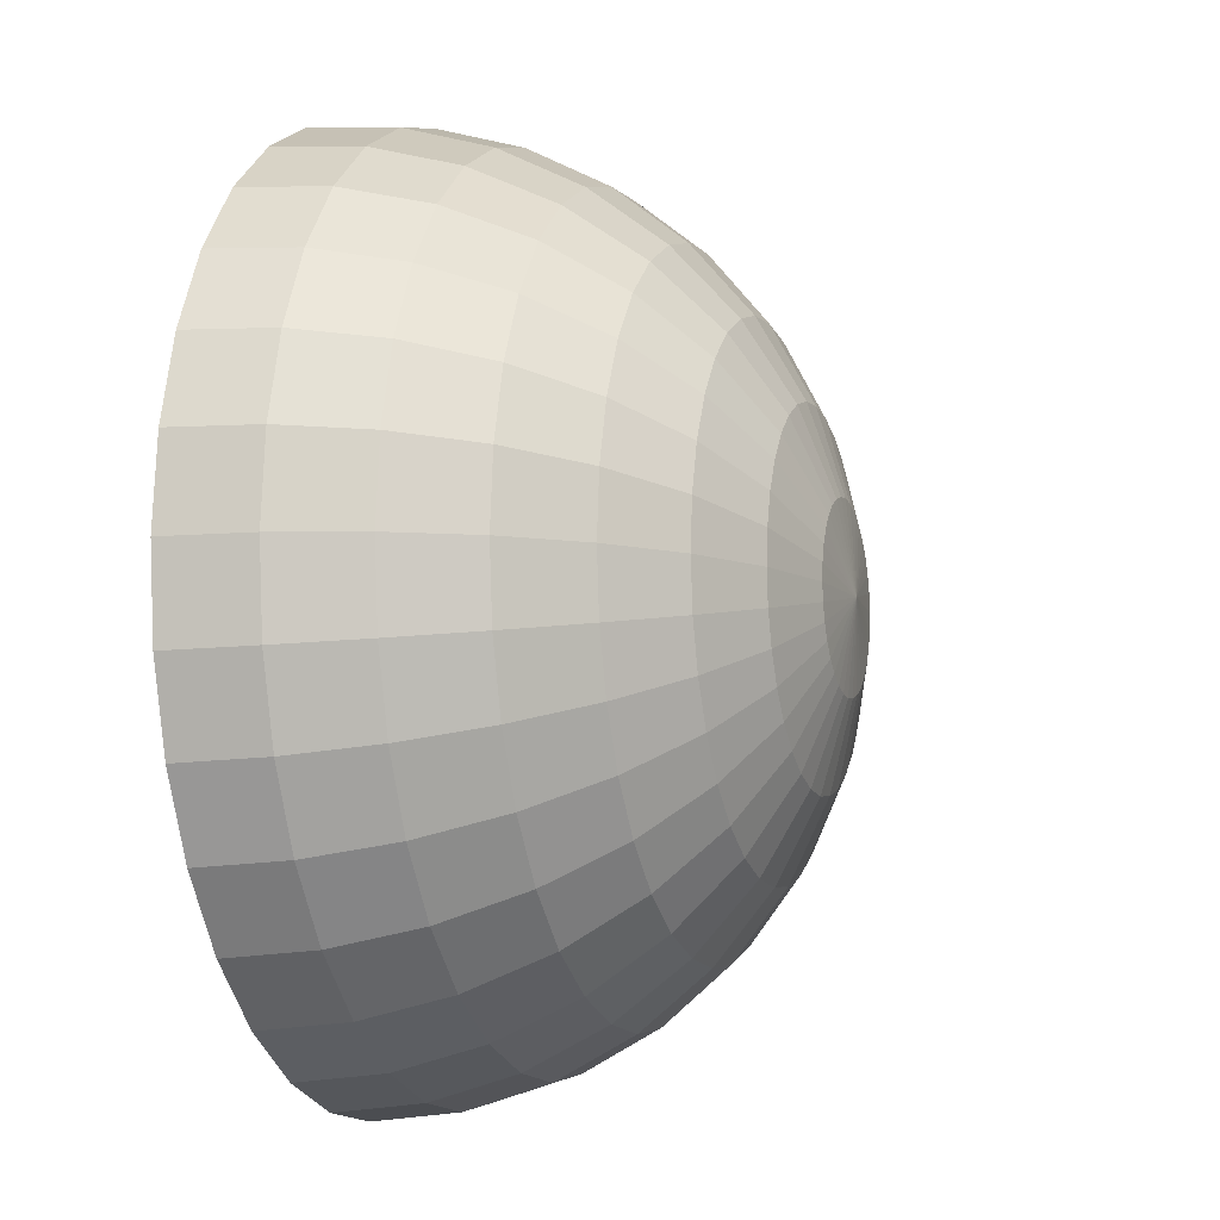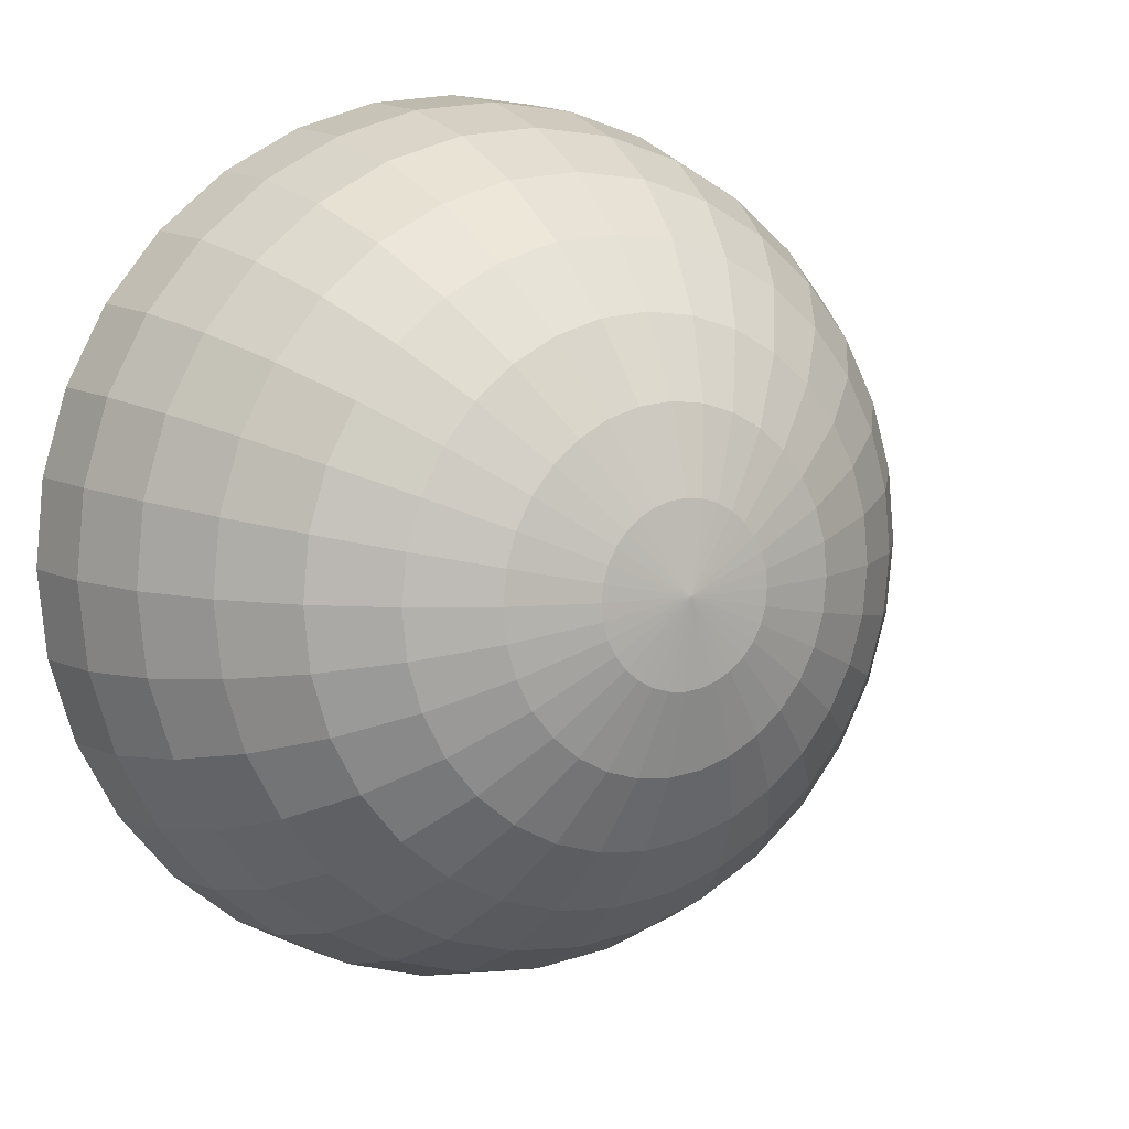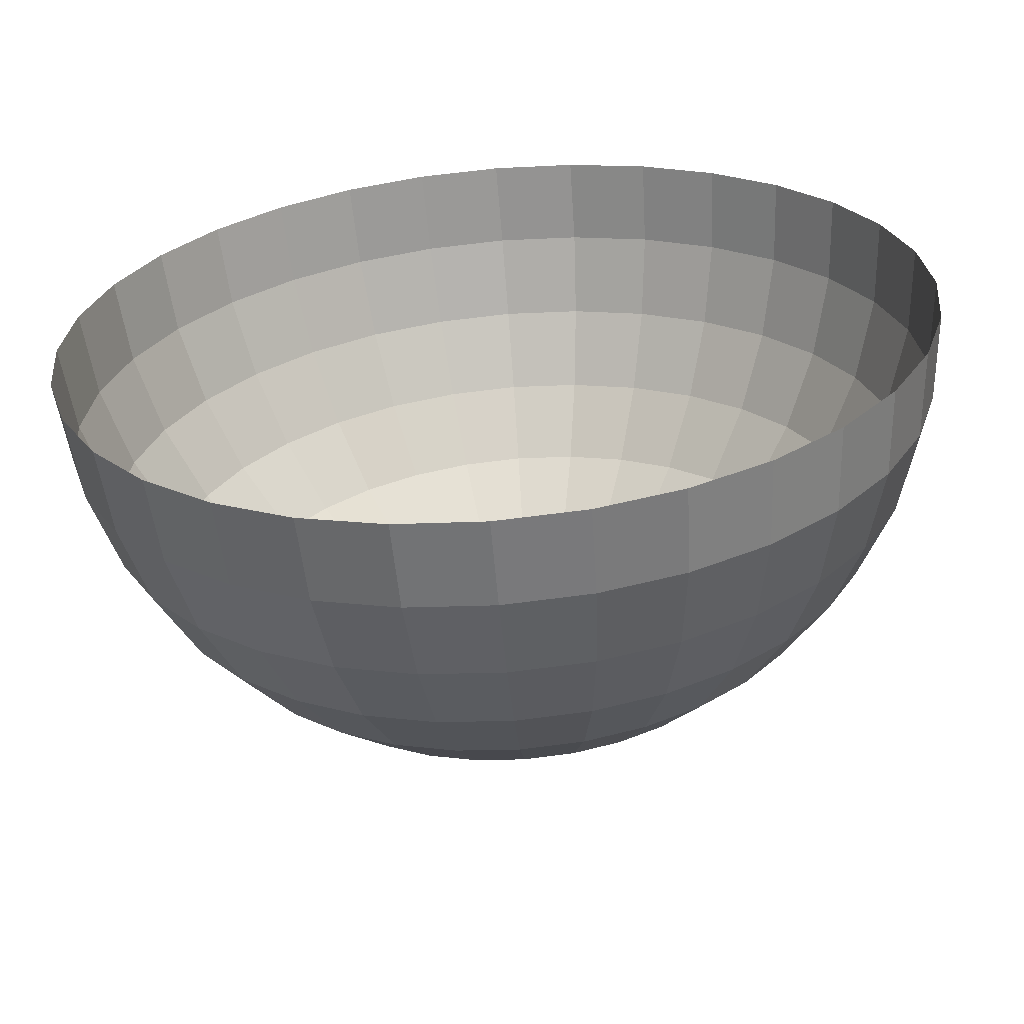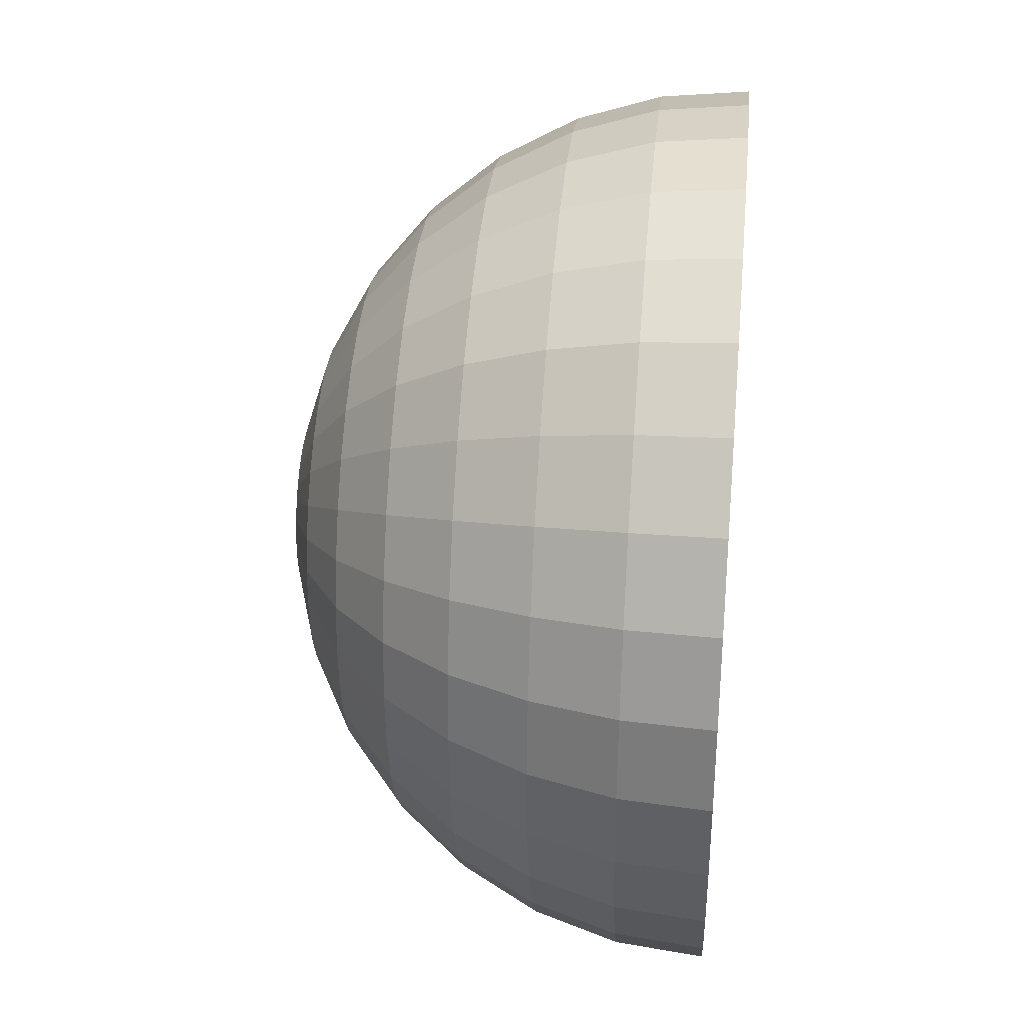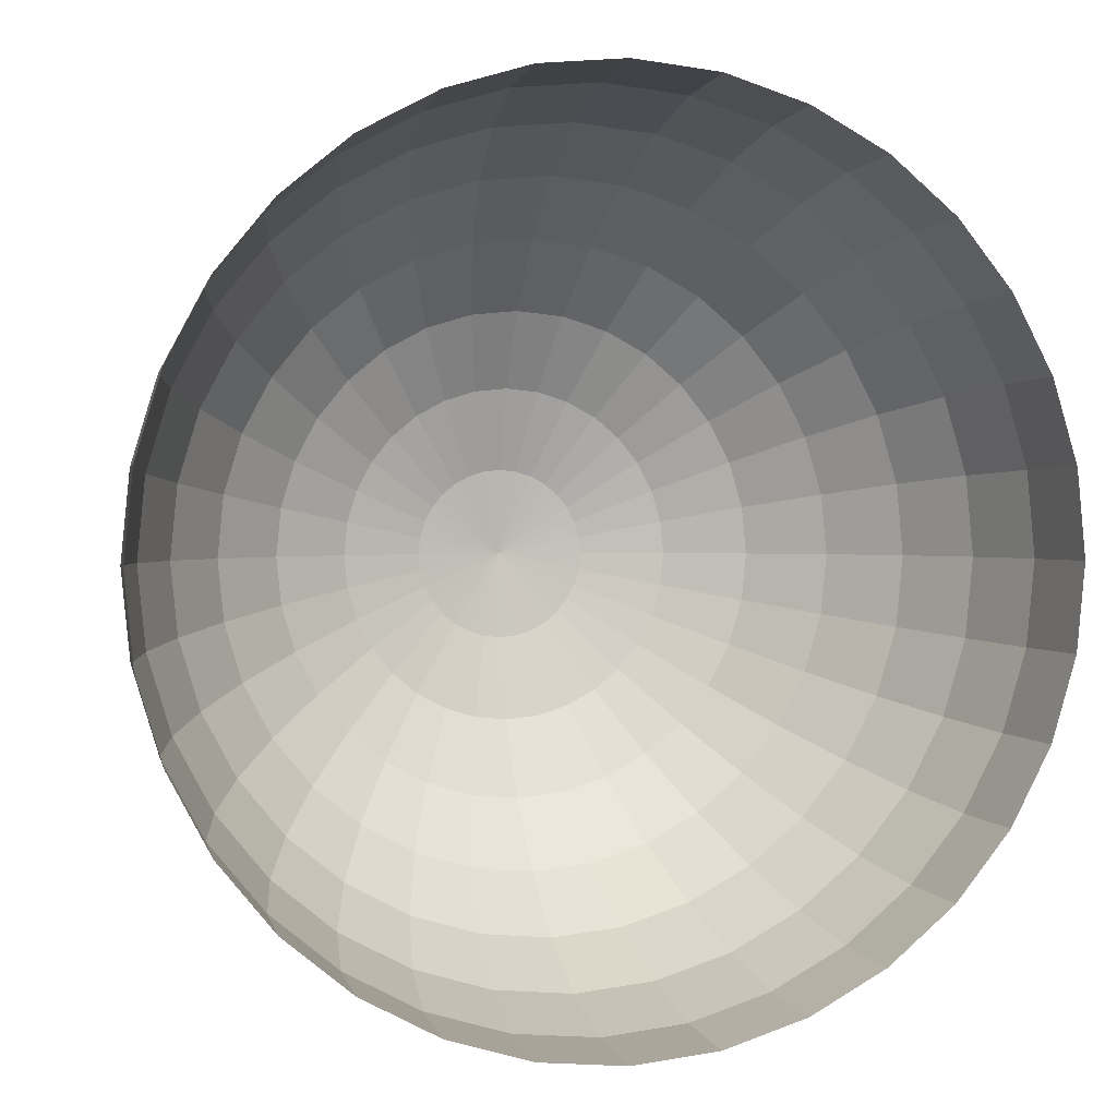
<metadata>
{"format":"obj","ext":"obj","renderer":"f3d","projection":"perspective","resolution":1024,"background":"white","views":[{"elev":-9.1,"azim":108.1,"up":"+Z"},{"elev":8.5,"azim":149.9,"up":"+Z"},{"elev":-62.6,"azim":4.8,"up":"+Z"},{"elev":35.3,"azim":-84.6,"up":"+Z"},{"elev":1.4,"azim":-16.5,"up":"+Z"}]}
</metadata>
<code>
o Sphere
v 0 0.8315 -0.5556
v 0 0.5556 -0.8315
v 0 0.1951 -0.9808
v 0 0 -1
v 0.03806 0.9808 -0.1913
v 0.07466 0.9239 -0.3753
v 0.1084 0.8315 -0.5449
v 0.1379 0.7071 -0.6935
v 0.1622 0.5556 -0.8155
v 0.1802 0.3827 -0.9061
v 0.1913 0.1951 -0.9619
v 0.1951 0 -0.9808
v 0.07466 0.9808 -0.1802
v 0.1464 0.9239 -0.3536
v 0.2126 0.8315 -0.5133
v 0.2706 0.7071 -0.6533
v 0.3182 0.5556 -0.7682
v 0.3536 0.3827 -0.8536
v 0.3753 0.1951 -0.9061
v 0.3827 0 -0.9239
v 0.1084 0.9808 -0.1622
v 0.2126 0.9239 -0.3182
v 0.3087 0.8315 -0.4619
v 0.3928 0.7071 -0.5879
v 0.4619 0.5556 -0.6913
v 0.5133 0.3827 -0.7682
v 0.5449 0.1951 -0.8155
v 0.5556 0 -0.8315
v 0.1379 0.9808 -0.1379
v 0.2706 0.9239 -0.2706
v 0.3928 0.8315 -0.3928
v 0.5 0.7071 -0.5
v 0.5879 0.5556 -0.5879
v 0.6533 0.3827 -0.6533
v 0.6935 0.1951 -0.6935
v 0.7071 0 -0.7071
v 0.1622 0.9808 -0.1084
v 0.3182 0.9239 -0.2126
v 0.4619 0.8315 -0.3087
v 0.5879 0.7071 -0.3928
v 0.6913 0.5556 -0.4619
v 0.7682 0.3827 -0.5133
v 0.8155 0.1951 -0.5449
v 0.8315 0 -0.5556
v 0 1 0
v 0.1802 0.9808 -0.07466
v 0.3536 0.9239 -0.1464
v 0.5133 0.8315 -0.2126
v 0.6533 0.7071 -0.2706
v 0.7682 0.5556 -0.3182
v 0.8536 0.3827 -0.3536
v 0.9061 0.1951 -0.3753
v 0.9239 0 -0.3827
v 0.1913 0.9808 -0.03806
v 0.3753 0.9239 -0.07466
v 0.5449 0.8315 -0.1084
v 0.6935 0.7071 -0.1379
v 0.8155 0.5556 -0.1622
v 0.9061 0.3827 -0.1802
v 0.9619 0.1951 -0.1913
v 0.9808 0 -0.1951
v 0.1951 0.9808 0
v 0.3827 0.9239 0
v 0.5556 0.8315 0
v 0.7071 0.7071 -0
v 0.8315 0.5556 0
v 0.9239 0.3827 -0
v 0.9808 0.1951 0
v 1 0 0
v 0.1913 0.9808 0.03806
v 0.3753 0.9239 0.07466
v 0.5449 0.8315 0.1084
v 0.6935 0.7071 0.1379
v 0.8155 0.5556 0.1622
v 0.9061 0.3827 0.1802
v 0.9619 0.1951 0.1913
v 0.9808 0 0.1951
v 0.1802 0.9808 0.07466
v 0.3536 0.9239 0.1464
v 0.5133 0.8315 0.2126
v 0.6533 0.7071 0.2706
v 0.7682 0.5556 0.3182
v 0.8536 0.3827 0.3536
v 0.9061 0.1951 0.3753
v 0.9239 0 0.3827
v 0.1622 0.9808 0.1084
v 0.3182 0.9239 0.2126
v 0.4619 0.8315 0.3087
v 0.5879 0.7071 0.3928
v 0.6913 0.5556 0.4619
v 0.7682 0.3827 0.5133
v 0.8155 0.1951 0.5449
v 0.8315 0 0.5556
v 0.1379 0.9808 0.1379
v 0.2706 0.9239 0.2706
v 0.3928 0.8315 0.3928
v 0.5 0.7071 0.5
v 0.5879 0.5556 0.5879
v 0.6533 0.3827 0.6533
v 0.6935 0.1951 0.6935
v 0.7071 0 0.7071
v 0.1084 0.9808 0.1622
v 0.2126 0.9239 0.3182
v 0.3087 0.8315 0.4619
v 0.3928 0.7071 0.5879
v 0.4619 0.5556 0.6913
v 0.5133 0.3827 0.7682
v 0.5449 0.1951 0.8155
v 0.5556 0 0.8315
v 0.07466 0.9808 0.1802
v 0.1464 0.9239 0.3536
v 0.2126 0.8315 0.5133
v 0.2706 0.7071 0.6533
v 0.3182 0.5556 0.7682
v 0.3536 0.3827 0.8536
v 0.3753 0.1951 0.9061
v 0.3827 0 0.9239
v 0.03806 0.9808 0.1913
v 0.07466 0.9239 0.3753
v 0.1084 0.8315 0.5449
v 0.1379 0.7071 0.6935
v 0.1622 0.5556 0.8155
v 0.1802 0.3827 0.9061
v 0.1913 0.1951 0.9619
v 0.1951 0 0.9808
v -0 0.9808 0.1951
v -0 0.9239 0.3827
v -0 0.8315 0.5556
v -0 0.7071 0.7071
v -0 0.5556 0.8315
v 0 0.3827 0.9239
v -0 0.1951 0.9808
v -0 0 1
v -0.03806 0.9808 0.1913
v -0.07466 0.9239 0.3753
v -0.1084 0.8315 0.5449
v -0.1379 0.7071 0.6935
v -0.1622 0.5556 0.8155
v -0.1802 0.3827 0.9061
v -0.1913 0.1951 0.9619
v -0.1951 0 0.9808
v -0.07466 0.9808 0.1802
v -0.1464 0.9239 0.3536
v -0.2126 0.8315 0.5133
v -0.2706 0.7071 0.6533
v -0.3182 0.5556 0.7682
v -0.3536 0.3827 0.8536
v -0.3753 0.1951 0.9061
v -0.3827 0 0.9239
v -0.1084 0.9808 0.1622
v -0.2126 0.9239 0.3182
v -0.3087 0.8315 0.4619
v -0.3928 0.7071 0.5879
v -0.4619 0.5556 0.6913
v -0.5133 0.3827 0.7682
v -0.5449 0.1951 0.8155
v -0.5556 0 0.8315
v -0.1379 0.9808 0.1379
v -0.2706 0.9239 0.2706
v -0.3928 0.8315 0.3928
v -0.5 0.7071 0.5
v -0.5879 0.5556 0.5879
v -0.6533 0.3827 0.6533
v -0.6935 0.1951 0.6935
v -0.7071 0 0.7071
v -0.1622 0.9808 0.1084
v -0.3182 0.9239 0.2126
v -0.4619 0.8315 0.3087
v -0.5879 0.7071 0.3928
v -0.6913 0.5556 0.4619
v -0.7682 0.3827 0.5133
v -0.8155 0.1951 0.5449
v -0.8315 0 0.5556
v -0.1802 0.9808 0.07466
v -0.3536 0.9239 0.1464
v -0.5133 0.8315 0.2126
v -0.6533 0.7071 0.2706
v -0.7682 0.5556 0.3182
v -0.8536 0.3827 0.3536
v -0.9061 0.1951 0.3753
v -0.9239 0 0.3827
v -0.1913 0.9808 0.03806
v -0.3753 0.9239 0.07466
v -0.5449 0.8315 0.1084
v -0.6935 0.7071 0.1379
v -0.8155 0.5556 0.1622
v -0.9061 0.3827 0.1802
v -0.9619 0.1951 0.1913
v -0.9808 0 0.1951
v -0.1951 0.9808 -0
v -0.3827 0.9239 -0
v -0.5556 0.8315 -0
v -0.7071 0.7071 -0
v -0.8315 0.5556 -0
v -0.9239 0.3827 -0
v -0.9808 0.1951 -0
v -1 0 -0
v -0.1913 0.9808 -0.03806
v -0.3753 0.9239 -0.07466
v -0.5449 0.8315 -0.1084
v -0.6935 0.7071 -0.1379
v -0.8155 0.5556 -0.1622
v -0.9061 0.3827 -0.1802
v -0.9619 0.1951 -0.1913
v -0.9808 0 -0.1951
v -0.1802 0.9808 -0.07466
v -0.3536 0.9239 -0.1464
v -0.5133 0.8315 -0.2126
v -0.6533 0.7071 -0.2706
v -0.7682 0.5556 -0.3182
v -0.8536 0.3827 -0.3536
v -0.9061 0.1951 -0.3753
v -0.9239 0 -0.3827
v -0.1622 0.9808 -0.1084
v -0.3182 0.9239 -0.2126
v -0.4619 0.8315 -0.3087
v -0.5879 0.7071 -0.3928
v -0.6913 0.5556 -0.4619
v -0.7682 0.3827 -0.5133
v -0.8155 0.1951 -0.5449
v -0.8315 0 -0.5556
v -0.1379 0.9808 -0.1379
v -0.2706 0.9239 -0.2706
v -0.3928 0.8315 -0.3928
v -0.5 0.7071 -0.5
v -0.5879 0.5556 -0.5879
v -0.6533 0.3827 -0.6533
v -0.6935 0.1951 -0.6935
v -0.7071 0 -0.7071
v -0.1084 0.9808 -0.1622
v -0.2126 0.9239 -0.3182
v -0.3087 0.8315 -0.4619
v -0.3928 0.7071 -0.5879
v -0.4619 0.5556 -0.6913
v -0.5133 0.3827 -0.7682
v -0.5449 0.1951 -0.8155
v -0.5556 0 -0.8315
v -0.07466 0.9808 -0.1802
v -0.1464 0.9239 -0.3536
v -0.2126 0.8315 -0.5133
v -0.2706 0.7071 -0.6533
v -0.3182 0.5556 -0.7682
v -0.3536 0.3827 -0.8536
v -0.3753 0.1951 -0.9061
v -0.3827 0 -0.9239
v -0.03806 0.9808 -0.1913
v -0.07466 0.9239 -0.3753
v -0.1084 0.8315 -0.5449
v -0.1379 0.7071 -0.6935
v -0.1622 0.5556 -0.8155
v -0.1802 0.3827 -0.9061
v -0.1913 0.1951 -0.9619
v -0.1951 0 -0.9808
v 0 0.9808 -0.1951
v 0 0.9239 -0.3827
v 0 0.7071 -0.7071
v 0 0.3827 -0.9239
f 1 7 6 255
f 256 8 7 1
f 2 9 8 256
f 257 10 9 2
f 3 11 10 257
f 4 12 11 3
f 254 5 45
f 255 6 5 254
f 6 14 13 5
f 7 15 14 6
f 8 16 15 7
f 9 17 16 8
f 10 18 17 9
f 11 19 18 10
f 12 20 19 11
f 5 13 45
f 18 26 25 17
f 19 27 26 18
f 20 28 27 19
f 13 21 45
f 14 22 21 13
f 15 23 22 14
f 16 24 23 15
f 17 25 24 16
f 23 31 30 22
f 24 32 31 23
f 25 33 32 24
f 26 34 33 25
f 27 35 34 26
f 28 36 35 27
f 21 29 45
f 22 30 29 21
f 35 43 42 34
f 36 44 43 35
f 29 37 45
f 30 38 37 29
f 31 39 38 30
f 32 40 39 31
f 33 41 40 32
f 34 42 41 33
f 39 48 47 38
f 40 49 48 39
f 41 50 49 40
f 42 51 50 41
f 43 52 51 42
f 44 53 52 43
f 37 46 45
f 38 47 46 37
f 52 60 59 51
f 53 61 60 52
f 46 54 45
f 47 55 54 46
f 48 56 55 47
f 49 57 56 48
f 50 58 57 49
f 51 59 58 50
f 57 65 64 56
f 58 66 65 57
f 59 67 66 58
f 60 68 67 59
f 61 69 68 60
f 54 62 45
f 55 63 62 54
f 56 64 63 55
f 69 77 76 68
f 62 70 45
f 63 71 70 62
f 64 72 71 63
f 65 73 72 64
f 66 74 73 65
f 67 75 74 66
f 68 76 75 67
f 73 81 80 72
f 74 82 81 73
f 75 83 82 74
f 76 84 83 75
f 77 85 84 76
f 70 78 45
f 71 79 78 70
f 72 80 79 71
f 85 93 92 84
f 78 86 45
f 79 87 86 78
f 80 88 87 79
f 81 89 88 80
f 82 90 89 81
f 83 91 90 82
f 84 92 91 83
f 90 98 97 89
f 91 99 98 90
f 92 100 99 91
f 93 101 100 92
f 86 94 45
f 87 95 94 86
f 88 96 95 87
f 89 97 96 88
f 95 103 102 94
f 96 104 103 95
f 97 105 104 96
f 98 106 105 97
f 99 107 106 98
f 100 108 107 99
f 101 109 108 100
f 94 102 45
f 107 115 114 106
f 108 116 115 107
f 109 117 116 108
f 102 110 45
f 103 111 110 102
f 104 112 111 103
f 105 113 112 104
f 106 114 113 105
f 111 119 118 110
f 112 120 119 111
f 113 121 120 112
f 114 122 121 113
f 115 123 122 114
f 116 124 123 115
f 117 125 124 116
f 110 118 45
f 123 131 130 122
f 124 132 131 123
f 125 133 132 124
f 118 126 45
f 119 127 126 118
f 120 128 127 119
f 121 129 128 120
f 122 130 129 121
f 128 136 135 127
f 129 137 136 128
f 130 138 137 129
f 131 139 138 130
f 132 140 139 131
f 133 141 140 132
f 126 134 45
f 127 135 134 126
f 140 148 147 139
f 141 149 148 140
f 134 142 45
f 135 143 142 134
f 136 144 143 135
f 137 145 144 136
f 138 146 145 137
f 139 147 146 138
f 144 152 151 143
f 145 153 152 144
f 146 154 153 145
f 147 155 154 146
f 148 156 155 147
f 149 157 156 148
f 142 150 45
f 143 151 150 142
f 156 164 163 155
f 157 165 164 156
f 150 158 45
f 151 159 158 150
f 152 160 159 151
f 153 161 160 152
f 154 162 161 153
f 155 163 162 154
f 161 169 168 160
f 162 170 169 161
f 163 171 170 162
f 164 172 171 163
f 165 173 172 164
f 158 166 45
f 159 167 166 158
f 160 168 167 159
f 173 181 180 172
f 166 174 45
f 167 175 174 166
f 168 176 175 167
f 169 177 176 168
f 170 178 177 169
f 171 179 178 170
f 172 180 179 171
f 178 186 185 177
f 179 187 186 178
f 180 188 187 179
f 181 189 188 180
f 174 182 45
f 175 183 182 174
f 176 184 183 175
f 177 185 184 176
f 182 190 45
f 183 191 190 182
f 184 192 191 183
f 185 193 192 184
f 186 194 193 185
f 187 195 194 186
f 188 196 195 187
f 189 197 196 188
f 194 202 201 193
f 195 203 202 194
f 196 204 203 195
f 197 205 204 196
f 190 198 45
f 191 199 198 190
f 192 200 199 191
f 193 201 200 192
f 199 207 206 198
f 200 208 207 199
f 201 209 208 200
f 202 210 209 201
f 203 211 210 202
f 204 212 211 203
f 205 213 212 204
f 198 206 45
f 211 219 218 210
f 212 220 219 211
f 213 221 220 212
f 206 214 45
f 207 215 214 206
f 208 216 215 207
f 209 217 216 208
f 210 218 217 209
f 215 223 222 214
f 216 224 223 215
f 217 225 224 216
f 218 226 225 217
f 219 227 226 218
f 220 228 227 219
f 221 229 228 220
f 214 222 45
f 227 235 234 226
f 228 236 235 227
f 229 237 236 228
f 222 230 45
f 223 231 230 222
f 224 232 231 223
f 225 233 232 224
f 226 234 233 225
f 232 240 239 231
f 233 241 240 232
f 234 242 241 233
f 235 243 242 234
f 236 244 243 235
f 237 245 244 236
f 230 238 45
f 231 239 238 230
f 244 252 251 243
f 245 253 252 244
f 238 246 45
f 239 247 246 238
f 240 248 247 239
f 241 249 248 240
f 242 250 249 241
f 243 251 250 242
f 249 256 1 248
f 250 2 256 249
f 251 257 2 250
f 252 3 257 251
f 253 4 3 252
f 246 254 45
f 247 255 254 246
f 248 1 255 247

</code>
